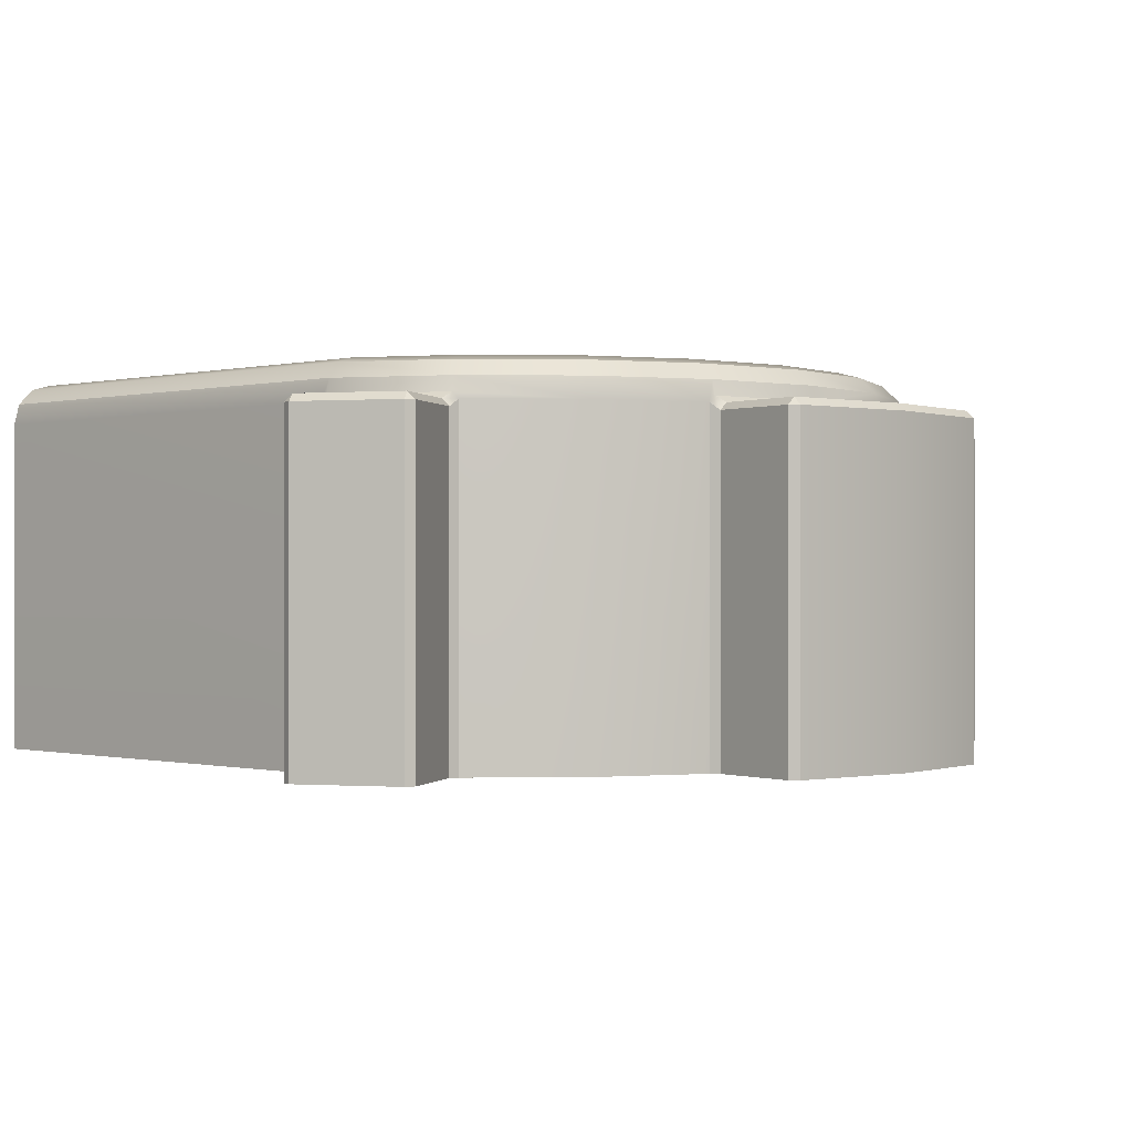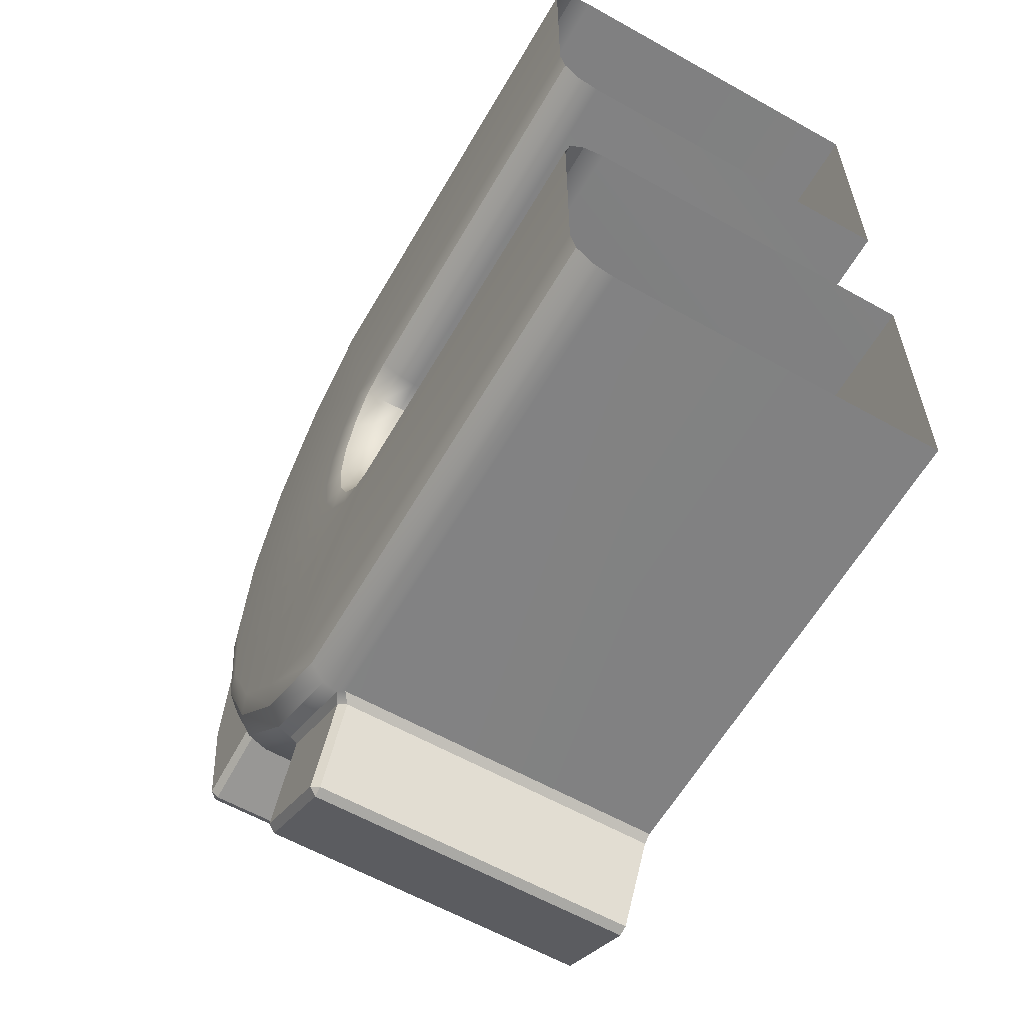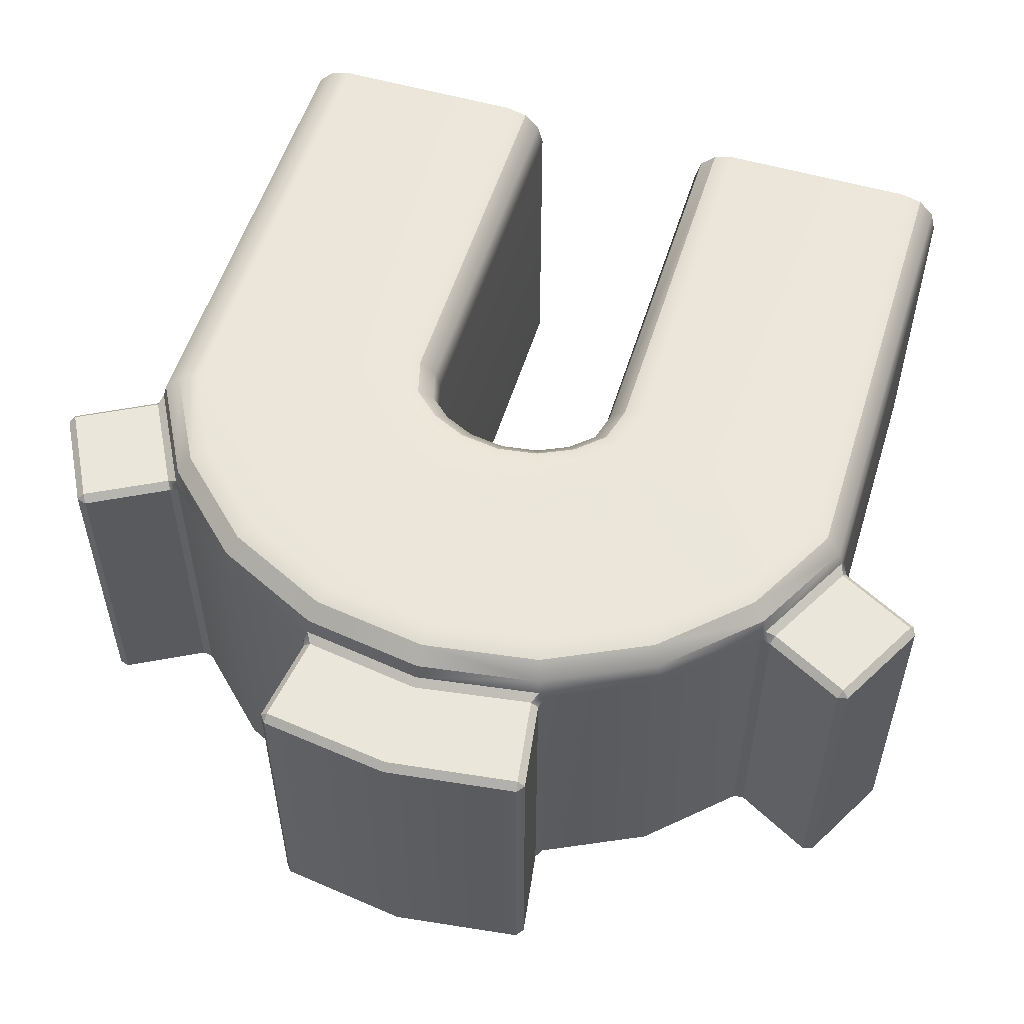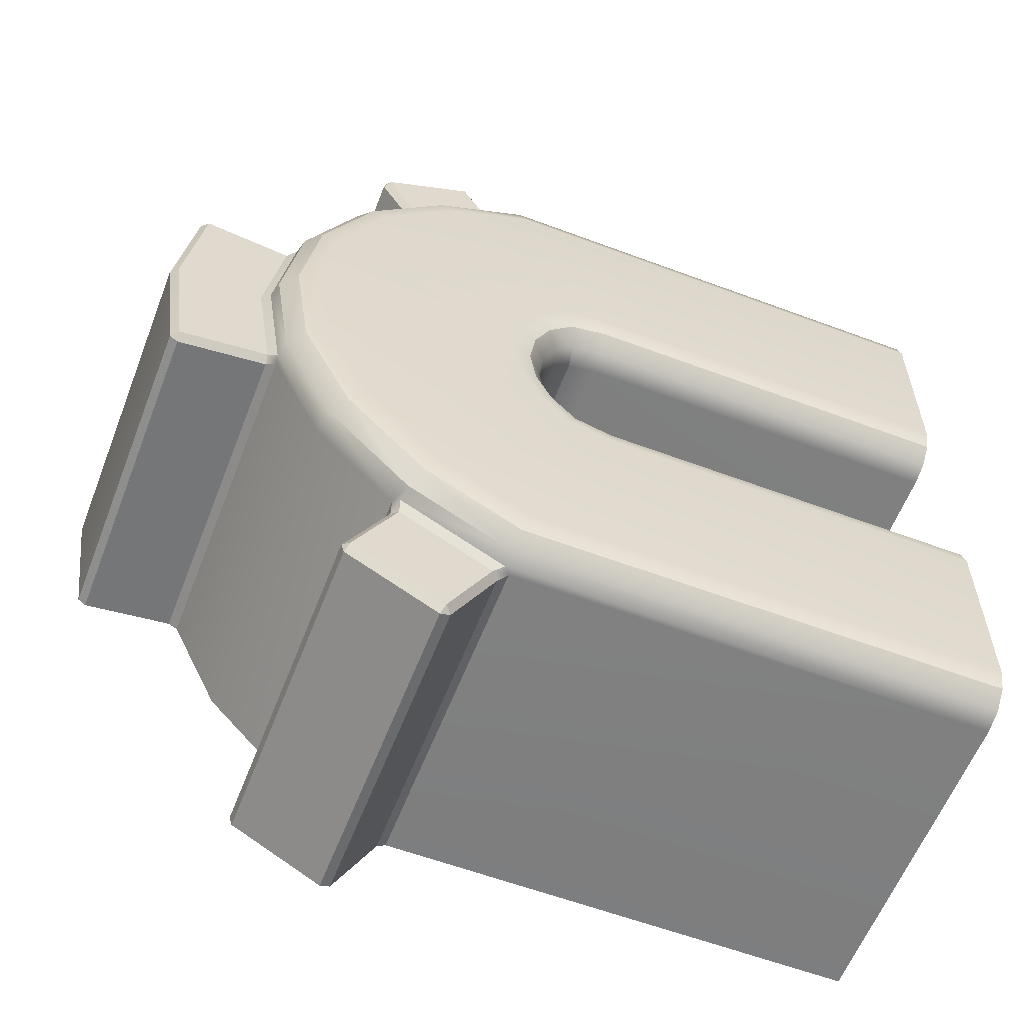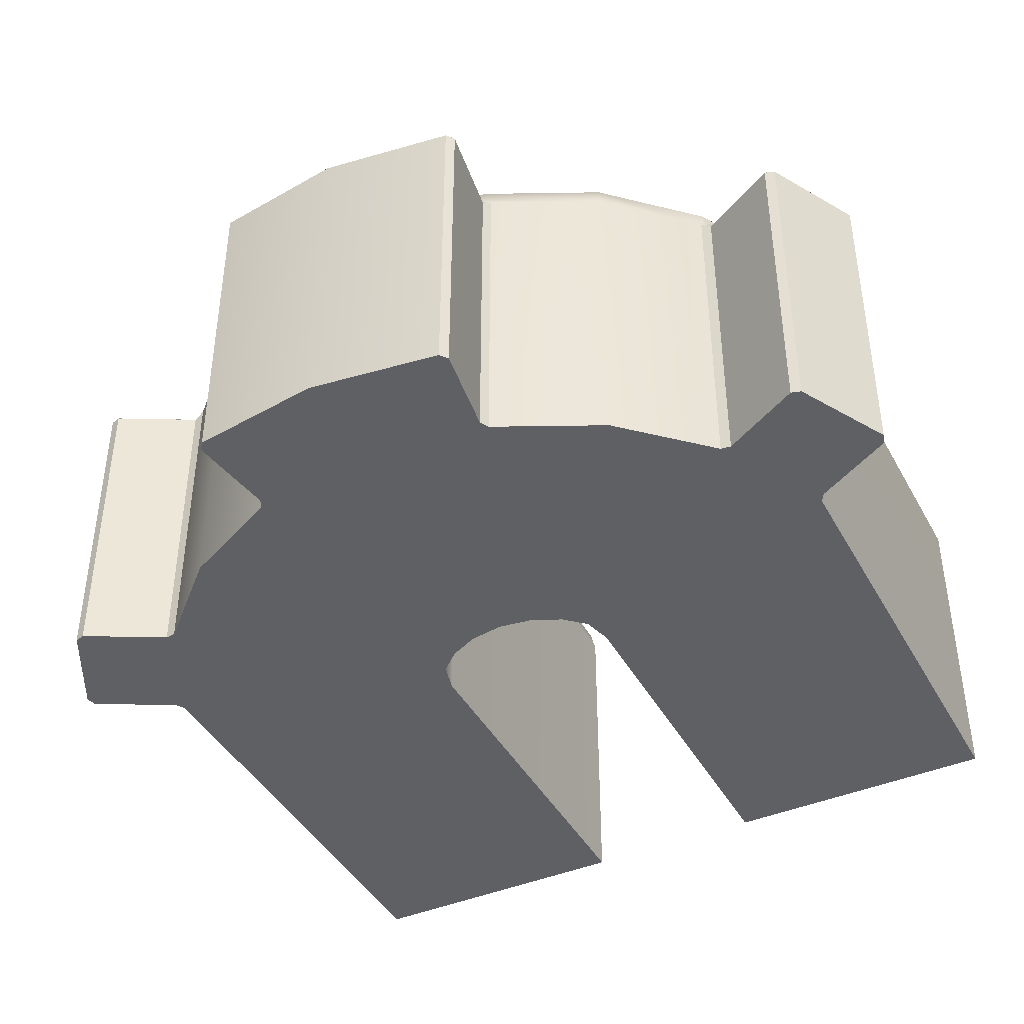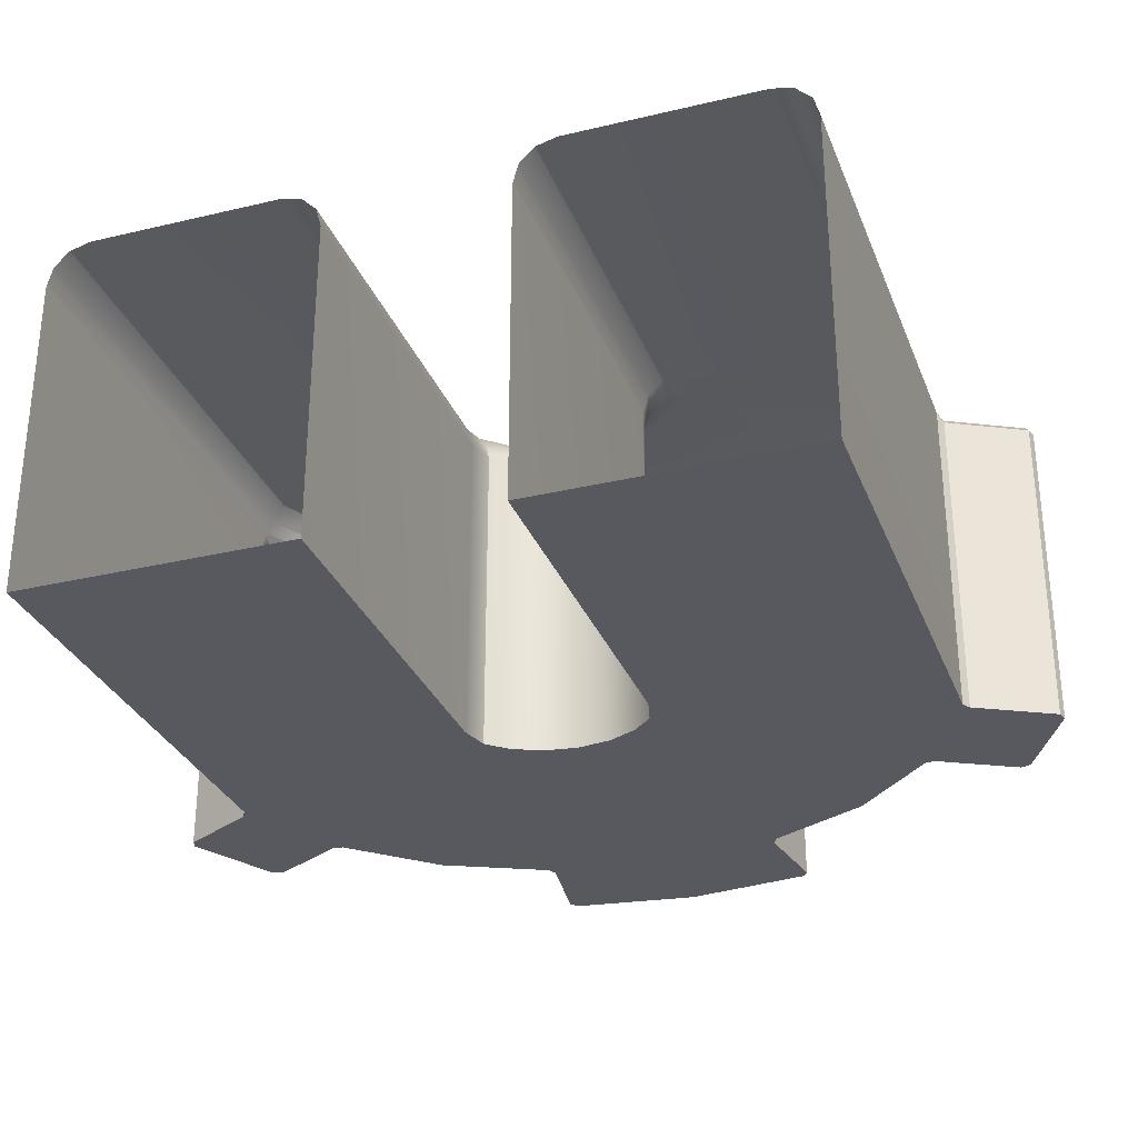
<metadata>
{"format":"obj","ext":"obj","renderer":"f3d","projection":"perspective","resolution":1024,"background":"white","views":[{"elev":-0.3,"azim":-135.9,"up":"+Z"},{"elev":-60.4,"azim":60.1,"up":"+Y"},{"elev":54.7,"azim":-72.9,"up":"+Z"},{"elev":-59.3,"azim":-21.1,"up":"+Y"},{"elev":-42.3,"azim":-63.2,"up":"+Z"},{"elev":-30.3,"azim":109.0,"up":"+Z"}]}
</metadata>
<code>
g default
v -0.001179 -0.993 0.00899
v -0.9048 -0.8018 0.00899
v -1 -0.4924 0.00899
v -0.9048 -0.1831 0.00899
v -0.001179 0.008076 0.00899
v -0.001179 -0.6166 0.00899
v -0.516 -0.6166 0.00899
v -0.5558 -0.6061 0.00899
v -0.5811 -0.5784 0.00899
v -0.5996 -0.539 0.00899
v -0.6064 -0.4924 0.00899
v -0.5996 -0.4458 0.00899
v -0.5811 -0.4065 0.00899
v -0.5558 -0.3788 0.00899
v -0.516 -0.3683 0.00899
v -0.001179 -0.3683 0.00899
v -0.001179 -0.9365 0.509
v -0.001179 -0.9647 0.5014
v -0.001179 -0.9854 0.4808
v -0.001179 -0.993 0.4525
v -0.6536 -0.9854 0.4808
v -0.6484 -0.9647 0.5014
v -0.6413 -0.9365 0.509
v -0.7898 -0.9121 0.4808
v -0.7771 -0.8955 0.5014
v -0.7597 -0.8728 0.509
v -0.9048 -0.8018 0.4525
v -0.8985 -0.7974 0.4808
v -0.8813 -0.7855 0.5014
v -0.8578 -0.7693 0.509
v -0.9683 -0.6528 0.4808
v -0.9483 -0.6466 0.5014
v -0.921 -0.6382 0.509
v -0.9924 -0.4924 0.4808
v -0.9715 -0.4924 0.5014
v -0.9429 -0.4924 0.509
v -0.9683 -0.3321 0.4808
v -0.9483 -0.3382 0.5014
v -0.921 -0.3466 0.509
v -0.9048 -0.1831 0.4525
v -0.8985 -0.1875 0.4808
v -0.8813 -0.1993 0.5014
v -0.8578 -0.2155 0.509
v -0.7898 -0.07276 0.4808
v -0.7771 -0.08938 0.5014
v -0.7597 -0.1121 0.509
v -0.6536 0.000514 0.4808
v -0.6484 -0.02015 0.5014
v -0.6413 -0.04837 0.509
v -0.001179 0.008076 0.4525
v -0.001179 0.000514 0.4808
v -0.001179 -0.02015 0.5014
v -0.001179 -0.04837 0.509
v -0.001179 -0.6166 0.4525
v -0.001179 -0.6242 0.4808
v -0.001179 -0.6448 0.5014
v -0.001179 -0.673 0.509
v -0.5234 -0.673 0.509
v -0.5197 -0.6448 0.5014
v -0.517 -0.6242 0.4808
v -0.516 -0.6166 0.4525
v -0.5862 -0.6564 0.509
v -0.571 -0.6312 0.5014
v -0.5598 -0.6128 0.4808
v -0.5558 -0.6061 0.4525
v -0.6285 -0.6102 0.509
v -0.6048 -0.5943 0.5014
v -0.5875 -0.5827 0.4808
v -0.5811 -0.5784 0.4525
v -0.6542 -0.5555 0.509
v -0.6269 -0.5472 0.5014
v -0.6069 -0.5412 0.4808
v -0.5996 -0.539 0.4525
v -0.6635 -0.4924 0.509
v -0.6349 -0.4924 0.5014
v -0.614 -0.4924 0.4808
v -0.6064 -0.4924 0.4525
v -0.6542 -0.4294 0.509
v -0.6269 -0.4376 0.5014
v -0.6069 -0.4436 0.4808
v -0.5996 -0.4458 0.4525
v -0.6285 -0.3747 0.509
v -0.6048 -0.3906 0.5014
v -0.5875 -0.4022 0.4808
v -0.5811 -0.4065 0.4525
v -0.5862 -0.3285 0.509
v -0.571 -0.3536 0.5014
v -0.5598 -0.3721 0.4808
v -0.5558 -0.3788 0.4525
v -0.5234 -0.3118 0.509
v -0.5197 -0.3401 0.5014
v -0.517 -0.3607 0.4808
v -0.516 -0.3683 0.4525
v -0.001179 -0.3118 0.509
v -0.001179 -0.3401 0.5014
v -0.001179 -0.3607 0.4808
v -0.001179 -0.3683 0.4525
v -1.136 -0.4924 0.00899
v -0.6679 -0.9959 0.4525
v -0.6592 -0.9998 0.4431
v -0.6473 -0.993 0.4525
v -0.6549 -0.9907 0.461
v -0.7984 -0.9255 0.443
v -0.7901 -0.9302 0.4525
v -0.7931 -0.9164 0.461
v -0.8004 -0.912 0.4525
v -0.9854 -0.6469 0.4525
v -0.9839 -0.6563 0.443
v -0.9718 -0.6629 0.4525
v -0.9734 -0.6544 0.461
v -0.9977 -0.4924 0.4609
v -1.009 -0.4924 0.4525
v -0.9839 -0.3286 0.443
v -0.9854 -0.338 0.4525
v -0.9734 -0.3305 0.461
v -0.9718 -0.322 0.4525
v -0.7901 -0.05467 0.4525
v -0.7984 -0.05935 0.443
v -0.8004 -0.07293 0.4525
v -0.7931 -0.0685 0.461
v -0.6592 0.01495 0.4431
v -0.6679 0.01104 0.4525
v -0.6549 0.005809 0.461
v -0.6473 0.008076 0.4525
v -0.6593 -1 0.00899
v -0.6631 -0.9889 0.00899
v -0.6525 -0.9848 0.00899
v -0.6475 -0.993 0.00899
v -0.7985 -0.9256 0.00899
v -0.8003 -0.9121 0.00899
v -0.7892 -0.9113 0.00899
v -0.7868 -0.9223 0.00899
v -0.984 -0.6563 0.00899
v -0.9769 -0.6465 0.00899
v -0.9673 -0.6525 0.00899
v -0.9719 -0.6627 0.00899
v -0.984 -0.3285 0.00899
v -0.9719 -0.3221 0.00899
v -0.9673 -0.3324 0.00899
v -0.9769 -0.3384 0.00899
v -0.7985 -0.05923 0.00899
v -0.7868 -0.06255 0.00899
v -0.7892 -0.07359 0.00899
v -0.8003 -0.07281 0.00899
v -0.6593 0.01511 0.00899
v -0.6475 0.008076 0.00899
v -0.6525 -3.2e-05 0.00899
v -0.6631 0.00398 0.00899
v -0.8509 -1.044 0.4429
v -0.8463 -1.035 0.4525
v -0.8549 -1.03 0.4429
v -0.7159 -1.105 0.4429
v -0.7244 -1.101 0.4525
v -0.729 -1.109 0.4429
v -0.8509 -1.044 0.00899
v -0.8549 -1.03 0.00899
v -0.729 -1.109 0.00899
v -0.7159 -1.105 0.00899
v -1.102 -0.674 0.4428
v -1.103 -0.6644 0.4525
v -1.113 -0.6657 0.4428
v -1.136 -0.4924 0.4429
v -1.126 -0.4924 0.4525
v -1.113 -0.6657 0.00899
v -1.102 -0.674 0.00899
v -1.113 -0.3191 0.4428
v -1.103 -0.3205 0.4525
v -1.102 -0.3109 0.4428
v -1.113 -0.3191 0.00899
v -1.102 -0.3109 0.00899
v -0.729 0.1243 0.4429
v -0.7244 0.1158 0.4525
v -0.7159 0.1203 0.4429
v -0.8549 0.04559 0.4429
v -0.8463 0.05018 0.4525
v -0.8509 0.05872 0.4429
v -0.729 0.1243 0.00899
v -0.7159 0.1203 0.00899
v -0.8509 0.05872 0.00899
v -0.8549 0.04559 0.00899
g Rot1
f 1 128 127 7 6
f 2 136 135 10 9
f 3 140 139 12 11
f 4 144 143 14 13
f 20 19 21 102 101
f 19 18 22 21
f 18 17 23 22
f 57 56 59 58
f 56 55 60 59
f 55 54 61 60
f 20 101 128 1
f 130 106 27 2
f 27 109 136 2
f 138 116 40 4
f 40 119 144 4
f 146 124 50 5
f 23 17 57 58
f 26 23 58 62
f 30 26 62 66
f 33 30 66 70
f 36 33 70 74
f 39 36 74 78
f 43 39 78 82
f 46 43 82 86
f 49 46 86 90
f 53 49 90 94
f 6 7 61 54
f 7 8 65 61
f 8 9 69 65
f 9 10 73 69
f 10 11 77 73
f 11 12 81 77
f 12 13 85 81
f 13 14 89 85
f 14 15 93 89
f 15 16 97 93
f 22 23 26 25
f 105 102 21 24
f 21 22 25 24
f 25 26 30 29
f 24 25 29 28
f 29 30 33 32
f 27 28 31 110 109
f 28 29 32 31
f 32 33 36 35
f 31 32 35 34
f 35 36 39 38
f 34 35 38 37
f 38 39 43 42
f 37 38 42 41
f 42 43 46 45
f 40 41 44 120 119
f 41 42 45 44
f 45 46 49 48
f 123 120 44 47
f 44 45 48 47
f 48 49 53 52
f 47 48 52 51
f 60 61 65 64
f 58 59 63 62
f 59 60 64 63
f 64 65 69 68
f 62 63 67 66
f 63 64 68 67
f 68 69 73 72
f 66 67 71 70
f 67 68 72 71
f 72 73 77 76
f 70 71 75 74
f 71 72 76 75
f 76 77 81 80
f 74 75 79 78
f 75 76 80 79
f 80 81 85 84
f 78 79 83 82
f 79 80 84 83
f 84 85 89 88
f 82 83 87 86
f 83 84 88 87
f 88 89 93 92
f 86 87 91 90
f 87 88 92 91
f 92 93 97 96
f 90 91 95 94
f 91 92 96 95
f 3 134 133 165 164 98
f 106 105 24 28 27
f 116 115 37 41 40
f 124 123 47 51 50
f 127 126 132 131 8 7
f 129 132 126 125 158 157 155 156
f 131 130 2 9 8
f 135 134 3 11 10
f 137 140 3 98 169 170
f 139 138 4 13 12
f 143 142 148 147 15 14
f 145 148 142 141 180 179 177 178
f 147 146 5 16 15
f 100 99 153 152
f 101 100 125 128
f 99 102 105 104
f 104 103 151 150
f 103 106 130 129
f 108 107 160 159
f 109 108 133 136
f 107 110 111 112
f 112 111 115 114
f 114 113 168 167
f 113 116 138 137
f 118 117 175 174
f 119 118 141 144
f 117 120 123 122
f 122 121 173 172
f 121 124 146 145
f 149 151 156 155
f 150 149 154 153
f 152 154 157 158
f 159 161 164 165
f 161 160 163 162
f 162 163 167 166
f 166 168 170 169
f 171 173 178 177
f 172 171 176 175
f 174 176 179 180
f 154 149 155 157
f 161 162 98 164
f 162 166 169 98
f 176 171 177 179
f 111 110 31 34
f 111 34 37 115
f 151 103 129 156
f 125 100 152 158
f 160 107 112 163
f 133 108 159 165
f 112 114 167 163
f 168 113 137 170
f 173 121 145 178
f 141 118 174 180
f 153 99 104 150
f 175 117 122 172
f 99 100 101 102
f 103 104 105 106
f 107 108 109 110
f 113 114 115 116
f 117 118 119 120
f 121 122 123 124
f 125 126 127 128
f 129 130 131 132
f 133 134 135 136
f 137 138 139 140
f 141 142 143 144
f 145 146 147 148
f 149 150 151
f 152 153 154
f 159 160 161
f 166 167 168
f 171 172 173
f 174 175 176

</code>
